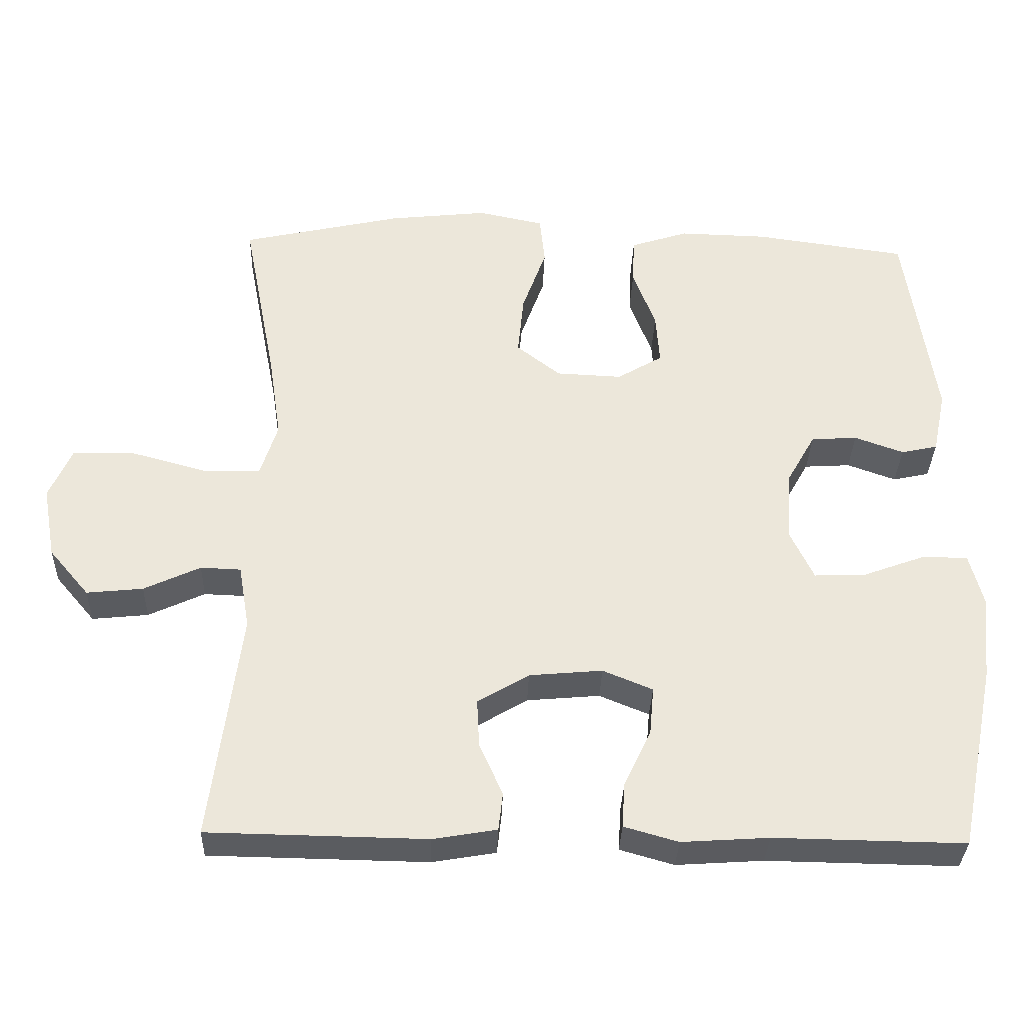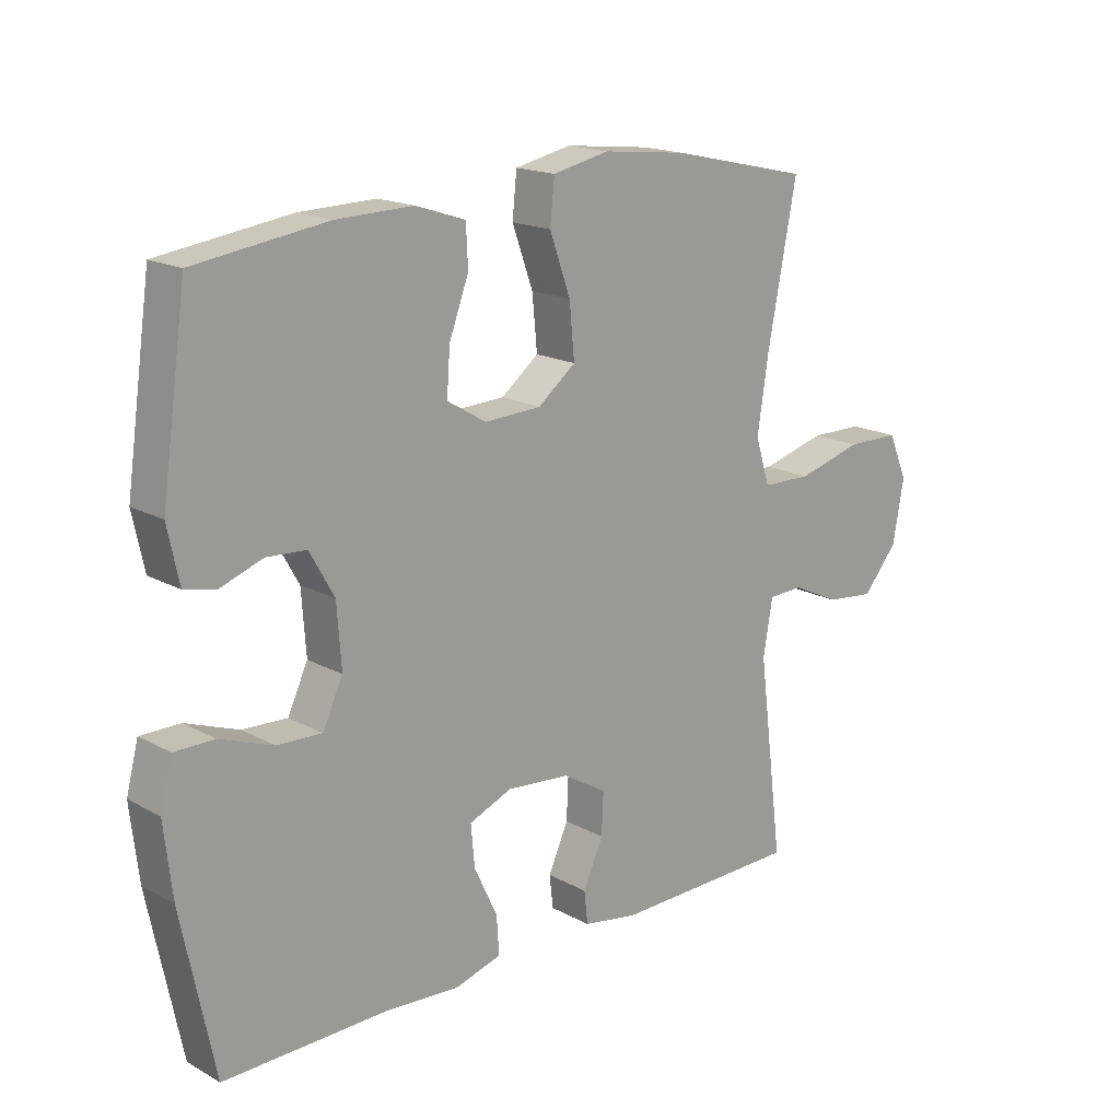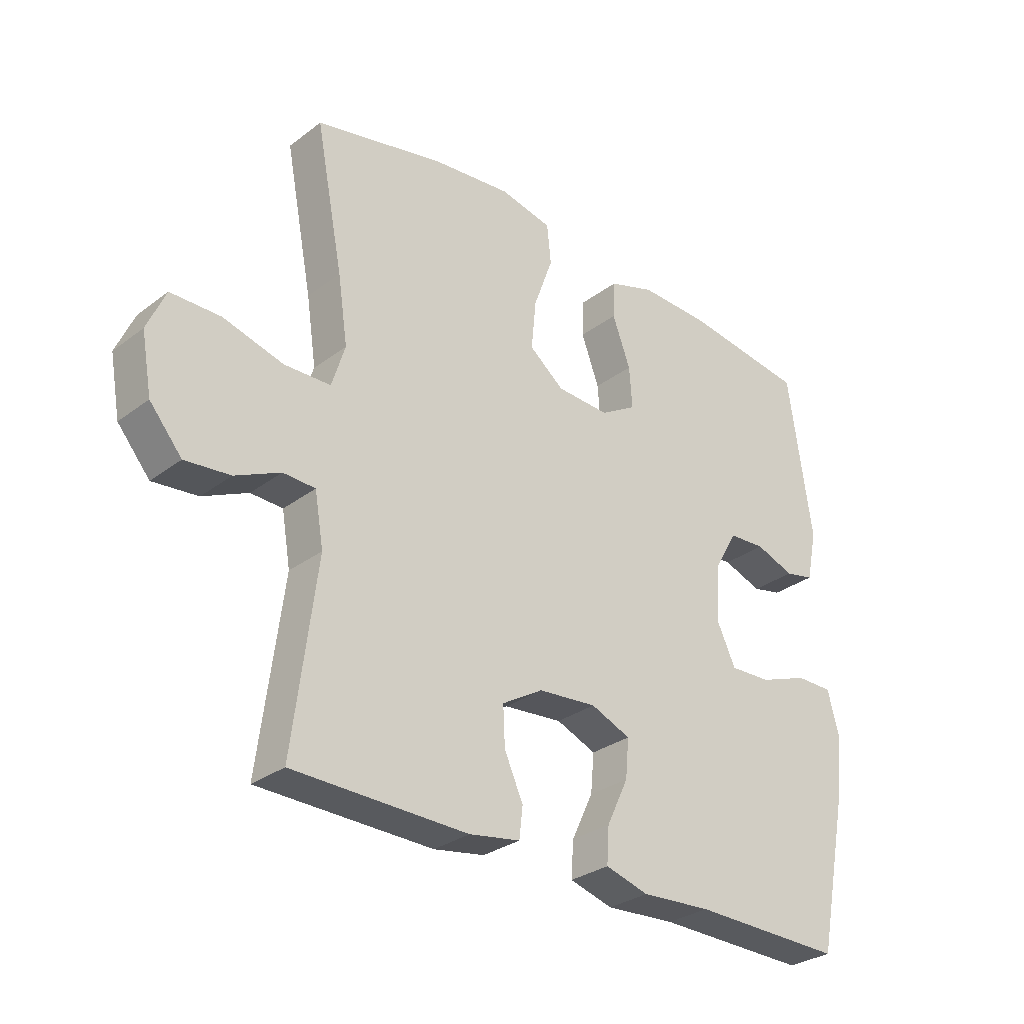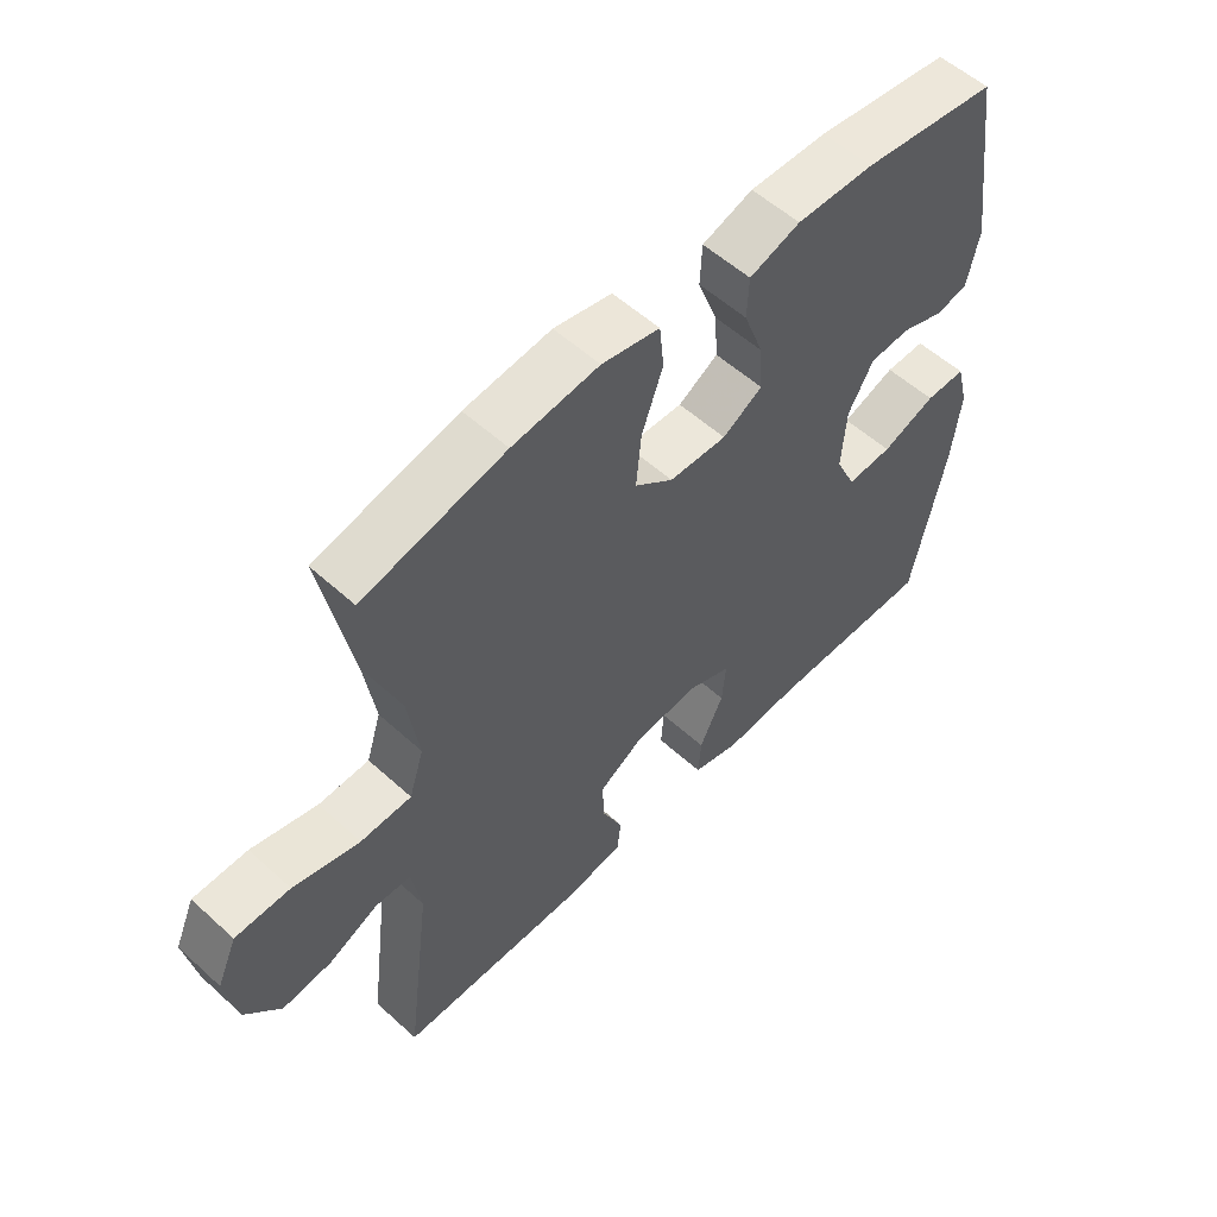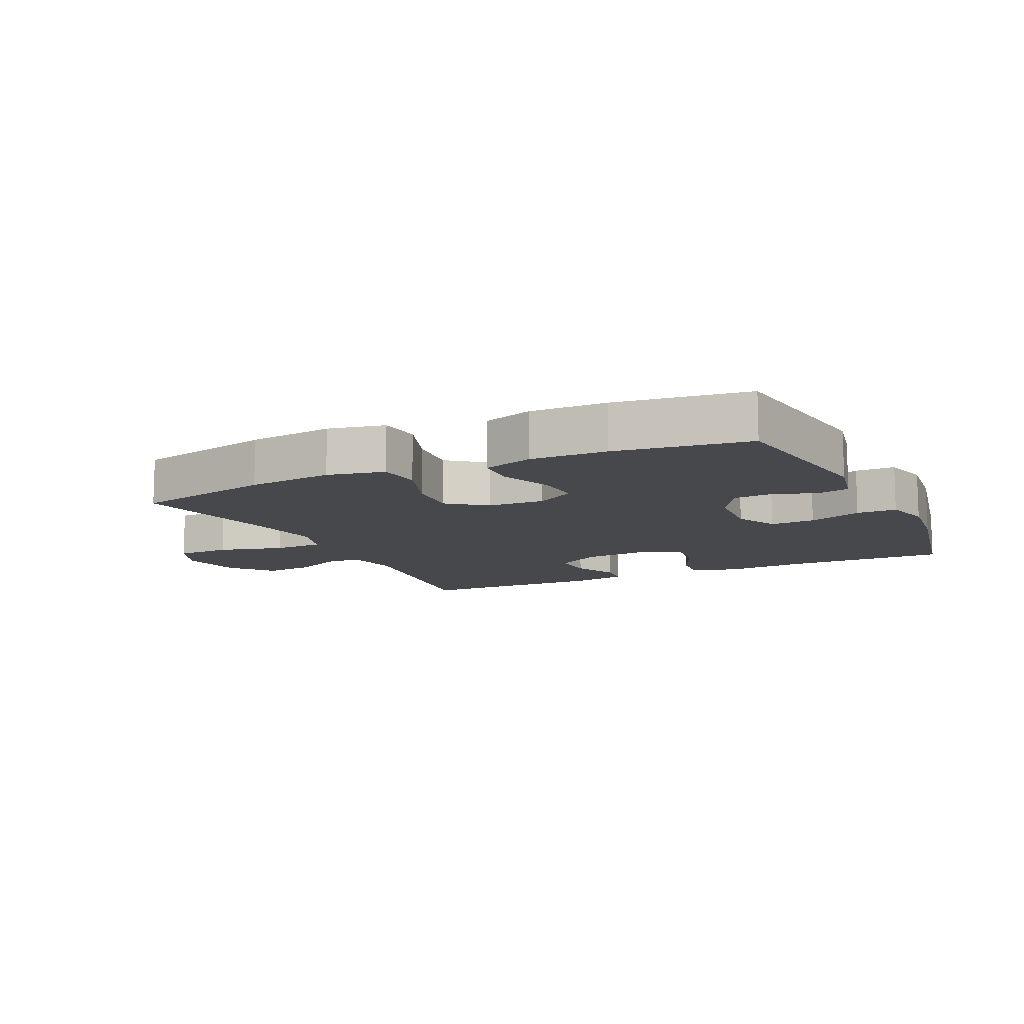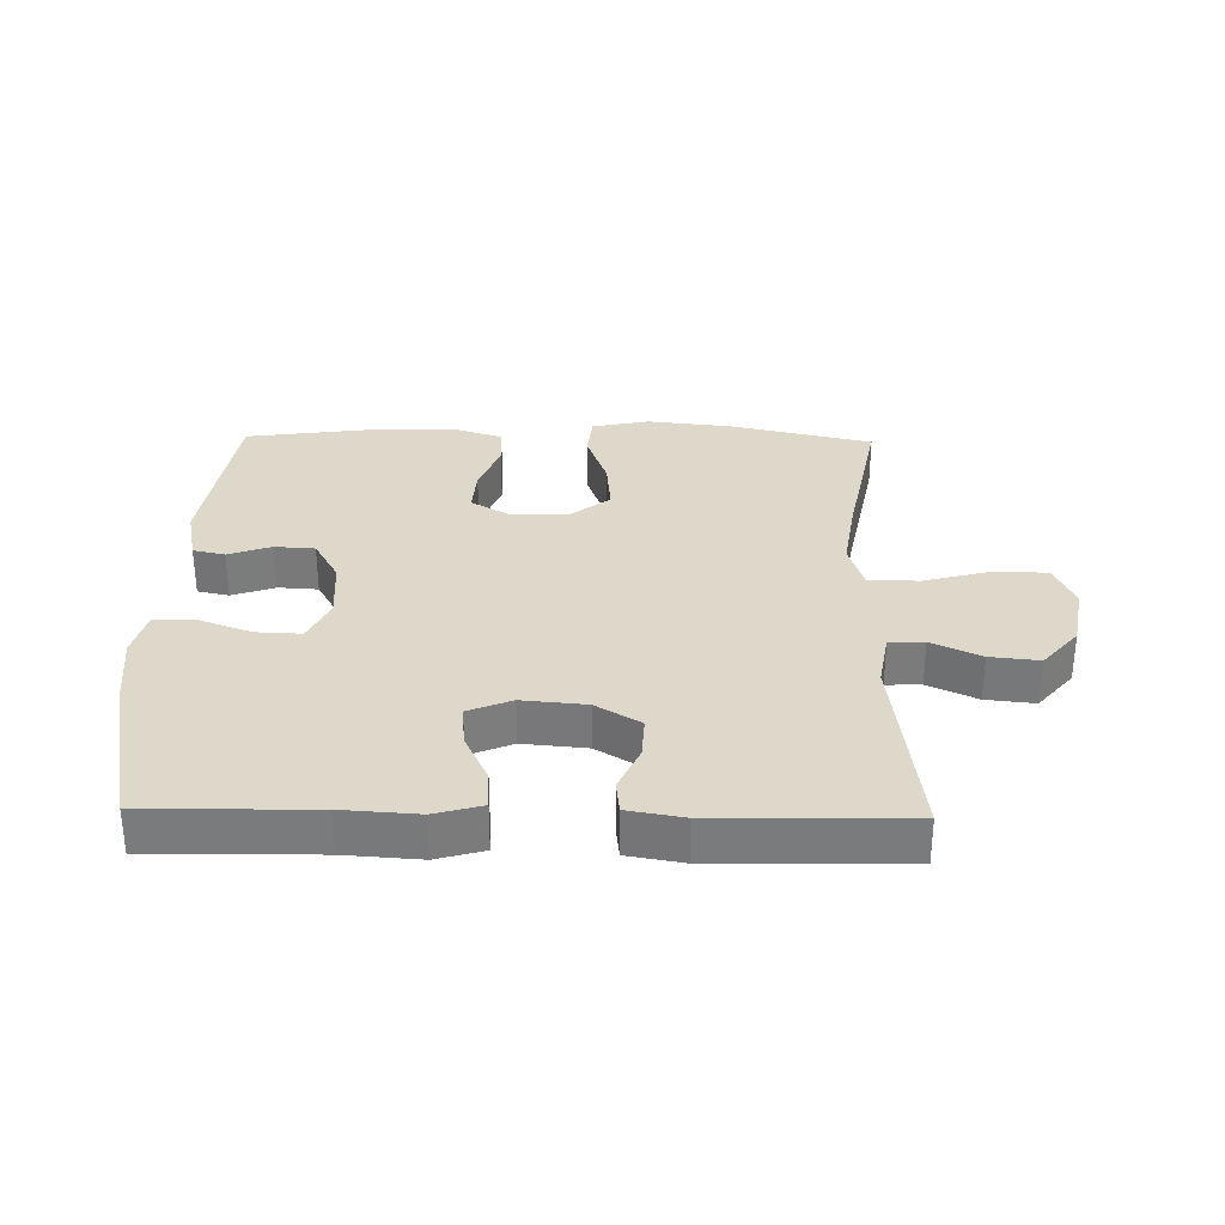
<metadata>
{"format":"obj","ext":"obj","renderer":"f3d","projection":"perspective","resolution":1024,"background":"white","views":[{"elev":-33.7,"azim":-1.9,"up":"+Z"},{"elev":17.4,"azim":137.1,"up":"+Z"},{"elev":-30.1,"azim":-42.5,"up":"+Z"},{"elev":55.7,"azim":-46.4,"up":"+Z"},{"elev":-11.1,"azim":25.5,"up":"+Y"},{"elev":31.6,"azim":-178.9,"up":"+Y"}]}
</metadata>
<code>
v -0.5 0.07 -0.5
v -0.46 0.07 -0.186
v -0.475 0.07 -0.098
v -0.53 0.07 -0.096
v -0.607 0.07 -0.132
v -0.684 0.07 -0.14
v -0.739 0.07 -0.075
v -0.757 0.07 0.024
v -0.726 0.07 0.095
v -0.641 0.07 0.096
v -0.538 0.07 0.068
v -0.459 0.07 0.07
v -0.436 0.07 0.143
v -0.453 0.07 0.257
v -0.5 0.07 0.5
v -0.279 0.07 0.55
v -0.144 0.07 0.565
v -0.054 0.07 0.546
v -0.047 0.07 0.478
v -0.08 0.07 0.386
v -0.088 0.07 0.302
v -0.028 0.07 0.255
v 0.062 0.07 0.251
v 0.124 0.07 0.288
v 0.119 0.07 0.359
v 0.088 0.07 0.442
v 0.091 0.07 0.506
v 0.17 0.07 0.532
v 0.291 0.07 0.529
v 0.5 0.07 0.5
v 0.54 0.07 0.221
v 0.522 0.07 0.135
v 0.472 0.07 0.124
v 0.405 0.07 0.148
v 0.342 0.07 0.144
v 0.303 0.07 0.075
v 0.296 0.07 -0.023
v 0.328 0.07 -0.091
v 0.399 0.07 -0.088
v 0.483 0.07 -0.057
v 0.546 0.07 -0.057
v 0.565 0.07 -0.131
v 0.552 0.07 -0.246
v 0.5 0.07 -0.5
v 0.24 0.07 -0.496
v 0.121 0.07 -0.504
v 0.047 0.07 -0.483
v 0.051 0.07 -0.422
v 0.088 0.07 -0.344
v 0.094 0.07 -0.278
v 0.026 0.07 -0.25
v -0.074 0.07 -0.259
v -0.144 0.07 -0.301
v -0.141 0.07 -0.367
v -0.109 0.07 -0.438
v -0.115 0.07 -0.49
v -0.202 0.07 -0.505
v -0.5 0 -0.5
v -0.46 0 -0.186
v -0.475 0 -0.098
v -0.53 0 -0.096
v -0.607 0 -0.132
v -0.684 0 -0.14
v -0.739 0 -0.075
v -0.757 0 0.024
v -0.726 0 0.095
v -0.641 0 0.096
v -0.538 0 0.068
v -0.459 0 0.07
v -0.436 0 0.143
v -0.453 0 0.257
v -0.5 0 0.5
v -0.279 0 0.55
v -0.144 0 0.565
v -0.054 0 0.546
v -0.047 0 0.478
v -0.08 0 0.386
v -0.088 0 0.302
v -0.028 0 0.255
v 0.062 0 0.251
v 0.124 0 0.288
v 0.119 0 0.359
v 0.088 0 0.442
v 0.091 0 0.506
v 0.17 0 0.532
v 0.291 0 0.529
v 0.5 0 0.5
v 0.54 0 0.221
v 0.522 0 0.135
v 0.472 0 0.124
v 0.405 0 0.148
v 0.342 0 0.144
v 0.303 0 0.075
v 0.296 0 -0.023
v 0.328 0 -0.091
v 0.399 0 -0.088
v 0.483 0 -0.057
v 0.546 0 -0.057
v 0.565 0 -0.131
v 0.552 0 -0.246
v 0.5 0 -0.5
v 0.24 0 -0.496
v 0.121 0 -0.504
v 0.047 0 -0.483
v 0.051 0 -0.422
v 0.088 0 -0.344
v 0.094 0 -0.278
v 0.026 0 -0.25
v -0.074 0 -0.259
v -0.144 0 -0.301
v -0.141 0 -0.367
v -0.109 0 -0.438
v -0.115 0 -0.49
v -0.202 0 -0.505
f 54 55 56 57
f 53 54 57 1
f 52 53 1 2
f 51 52 2 3
f 46 47 48 49
f 45 46 49 50
f 44 45 50
f 43 44 50
f 42 43 50 51
f 39 40 41 42
f 38 39 42 51
f 31 32 33 34
f 31 34 35
f 30 31 35
f 29 30 35 36
f 25 26 27 28
f 24 25 28 29
f 17 18 19 20
f 17 20 21
f 14 15 16 17
f 13 14 17 21
f 12 13 21 22
f 8 9 10 11
f 8 11 12
f 7 8 12
f 4 5 6 7
f 3 4 7 12
f 37 38 51 3
f 24 29 36 37
f 23 24 37 3
f 3 12 22 23
f 114 113 112 111
f 58 114 111 110
f 59 58 110 109
f 60 59 109 108
f 106 105 104 103
f 107 106 103 102
f 107 102 101
f 107 101 100
f 108 107 100 99
f 99 98 97 96
f 108 99 96 95
f 91 90 89 88
f 92 91 88
f 92 88 87
f 93 92 87 86
f 85 84 83 82
f 86 85 82 81
f 77 76 75 74
f 78 77 74
f 74 73 72 71
f 78 74 71 70
f 79 78 70 69
f 68 67 66 65
f 69 68 65
f 69 65 64
f 64 63 62 61
f 69 64 61 60
f 60 108 95 94
f 94 93 86 81
f 60 94 81 80
f 80 79 69 60
f 1 58 59 2
f 2 59 60 3
f 3 60 61 4
f 4 61 62 5
f 5 62 63 6
f 6 63 64 7
f 7 64 65 8
f 8 65 66 9
f 9 66 67 10
f 10 67 68 11
f 11 68 69 12
f 12 69 70 13
f 13 70 71 14
f 14 71 72 15
f 15 72 73 16
f 16 73 74 17
f 17 74 75 18
f 18 75 76 19
f 19 76 77 20
f 20 77 78 21
f 21 78 79 22
f 22 79 80 23
f 23 80 81 24
f 24 81 82 25
f 25 82 83 26
f 26 83 84 27
f 27 84 85 28
f 28 85 86 29
f 29 86 87 30
f 30 87 88 31
f 31 88 89 32
f 32 89 90 33
f 33 90 91 34
f 34 91 92 35
f 35 92 93 36
f 36 93 94 37
f 37 94 95 38
f 38 95 96 39
f 39 96 97 40
f 40 97 98 41
f 41 98 99 42
f 42 99 100 43
f 43 100 101 44
f 44 101 102 45
f 45 102 103 46
f 46 103 104 47
f 47 104 105 48
f 48 105 106 49
f 49 106 107 50
f 50 107 108 51
f 51 108 109 52
f 52 109 110 53
f 53 110 111 54
f 54 111 112 55
f 55 112 113 56
f 56 113 114 57
f 57 114 58 1

</code>
